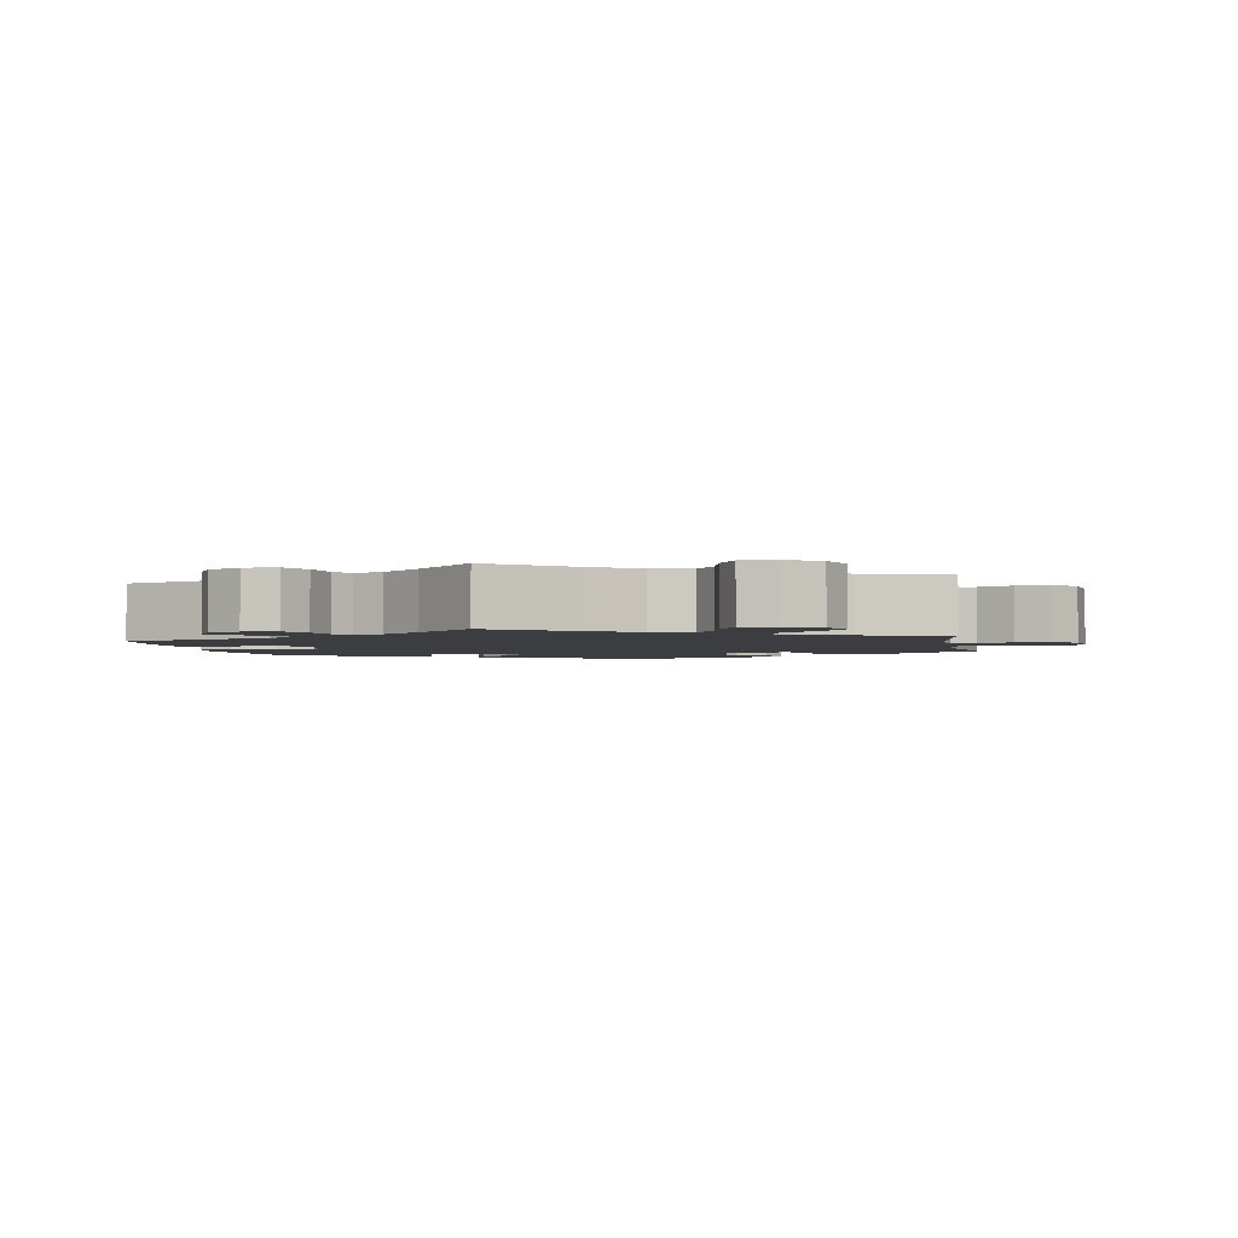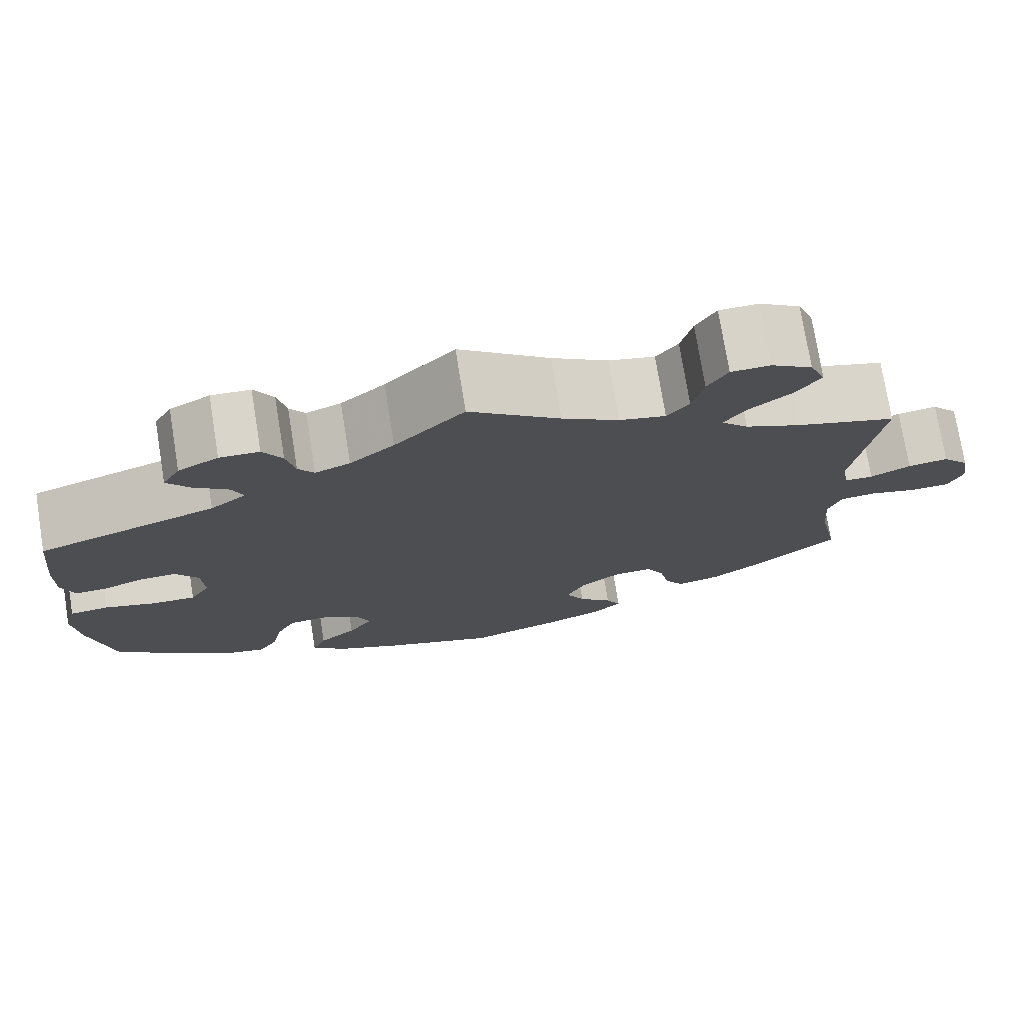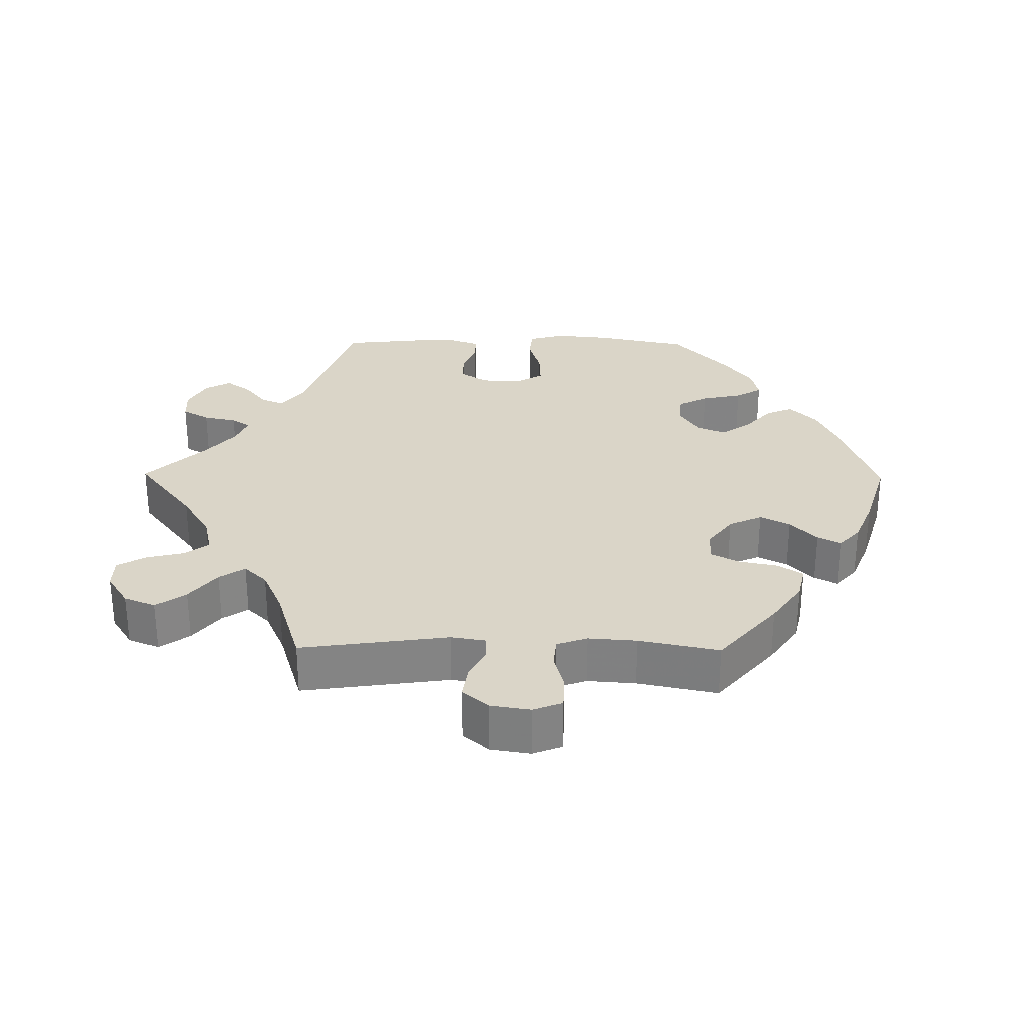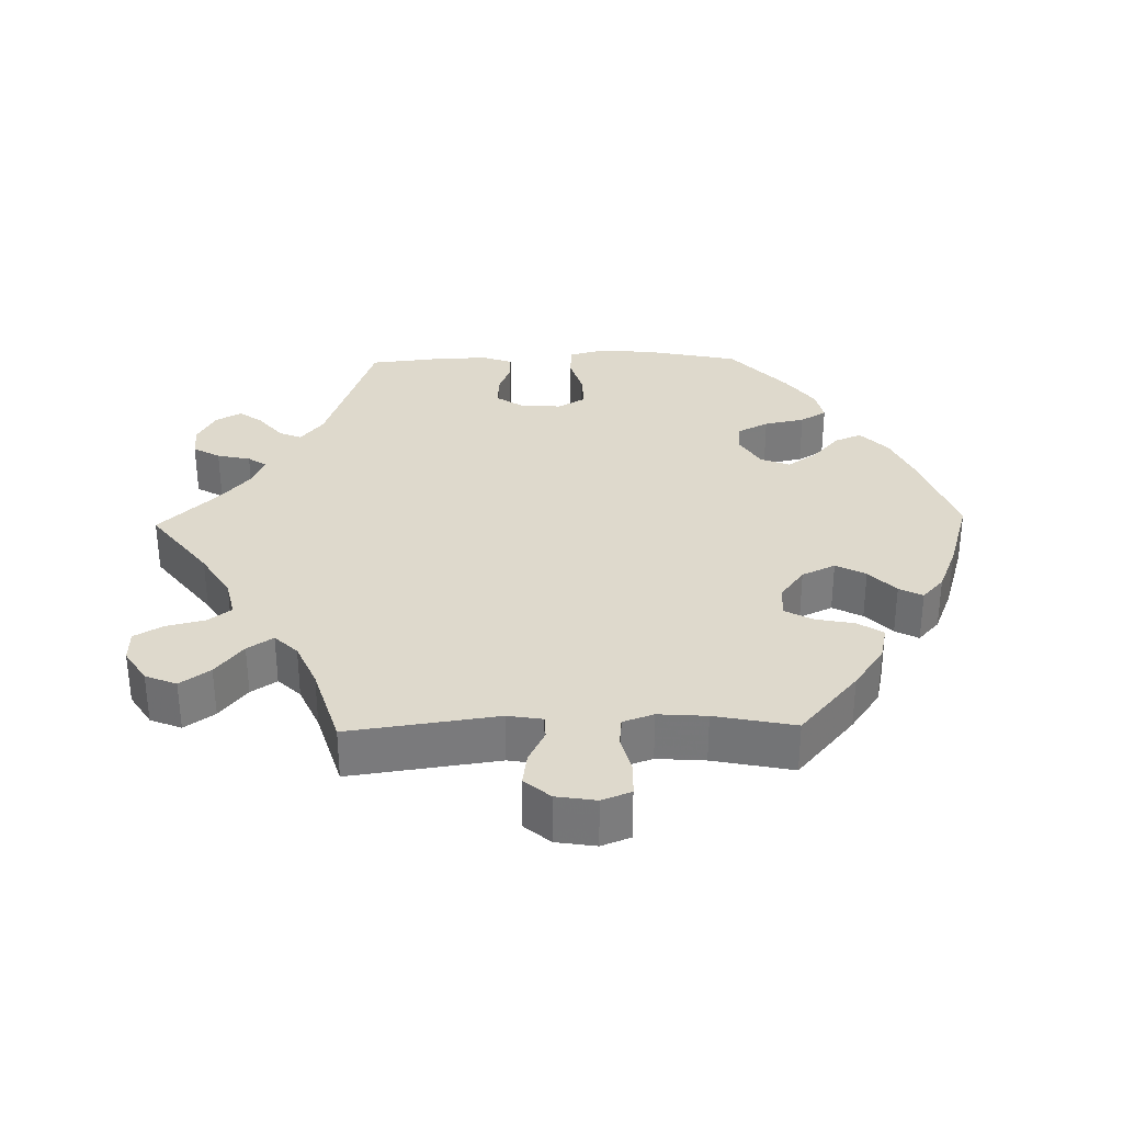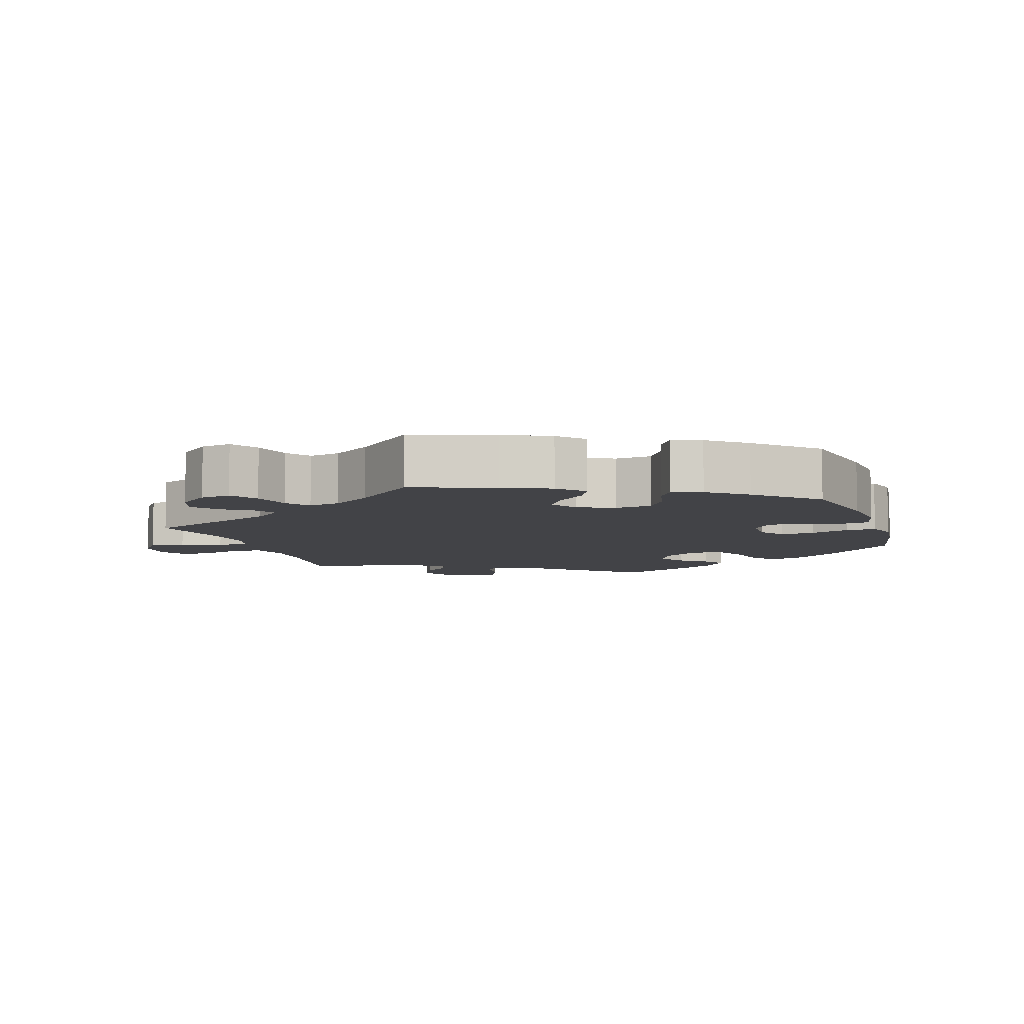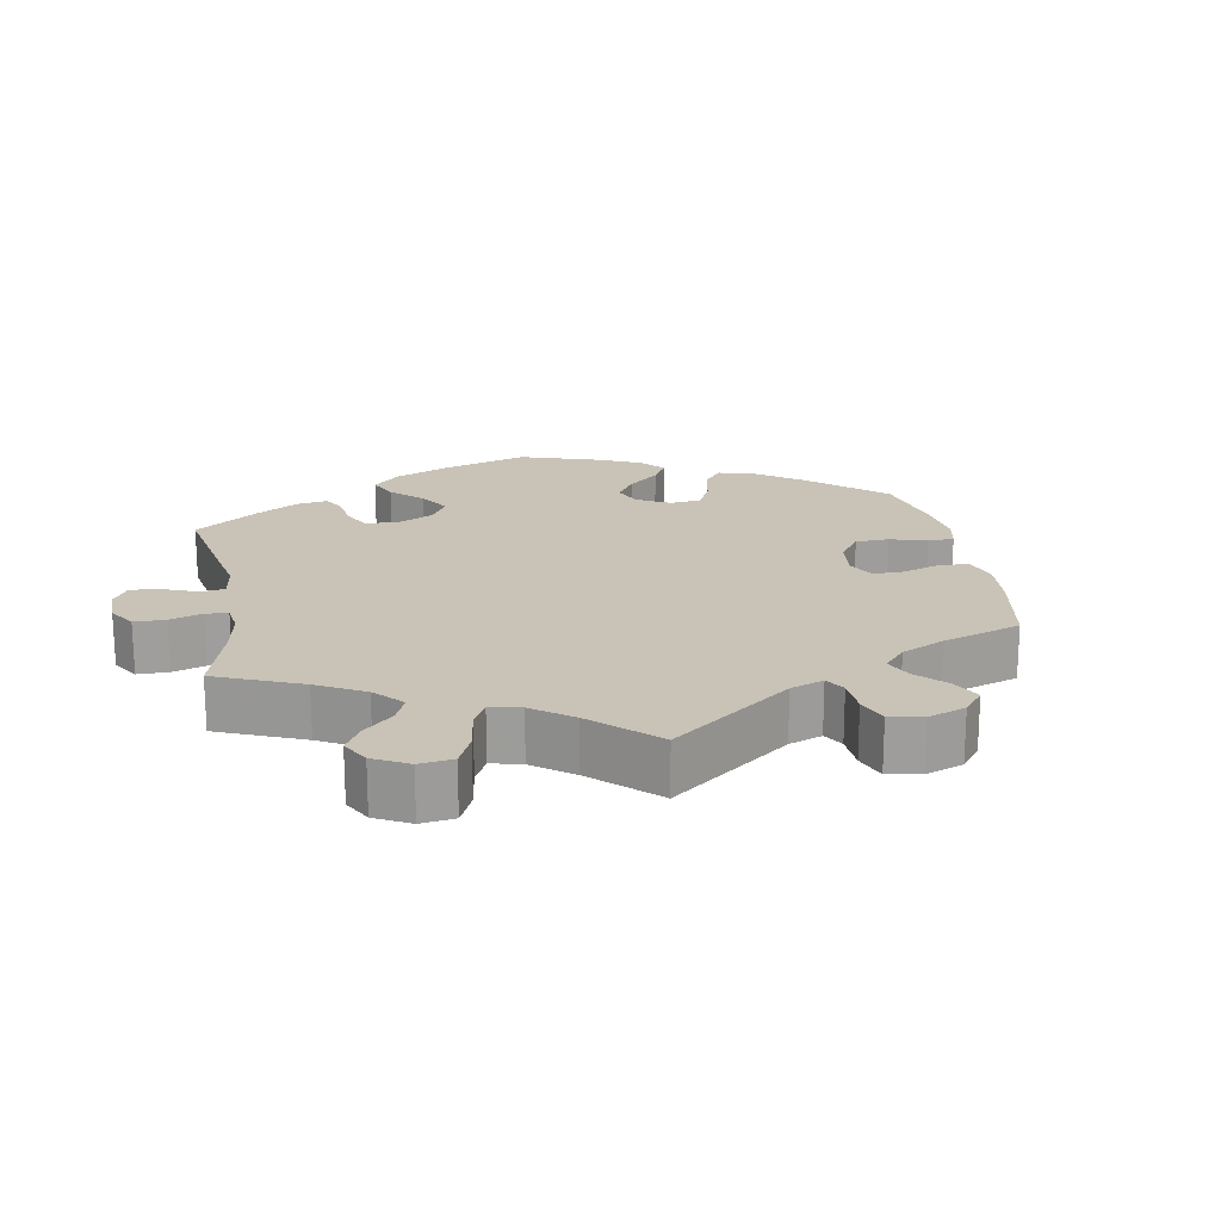
<metadata>
{"format":"obj","ext":"obj","renderer":"f3d","projection":"perspective","resolution":1024,"background":"white","views":[{"elev":-2.5,"azim":10.3,"up":"+Y"},{"elev":75.2,"azim":-9.2,"up":"+Z"},{"elev":29.1,"azim":90.6,"up":"+Y"},{"elev":32.2,"azim":88.7,"up":"+Y"},{"elev":-7.5,"azim":138.4,"up":"+Y"},{"elev":19.4,"azim":49.9,"up":"+Y"}]}
</metadata>
<code>
v -0.296 0.07 0.359
v -0.255 0.07 0.391
v -0.268 0.07 0.423
v -0.308 0.07 0.455
v -0.333 0.07 0.489
v -0.313 0.07 0.525
v -0.267 0.07 0.55
v -0.222 0.07 0.548
v -0.2 0.07 0.51
v -0.19 0.07 0.463
v -0.172 0.07 0.437
v -0.132 0.07 0.453
v -0.081 0.07 0.496
v -0.001 0.07 0.578
v 0.103 0.07 0.498
v 0.168 0.07 0.458
v 0.221 0.07 0.446
v 0.246 0.07 0.479
v 0.259 0.07 0.533
v 0.282 0.07 0.573
v 0.327 0.07 0.574
v 0.374 0.07 0.544
v 0.392 0.07 0.5
v 0.362 0.07 0.458
v 0.314 0.07 0.42
v 0.29 0.07 0.384
v 0.321 0.07 0.352
v 0.385 0.07 0.324
v 0.5 0.07 0.289
v 0.471 0.07 0.08
v 0.479 0.07 0.031
v 0.512 0.07 0.03
v 0.558 0.07 0.053
v 0.604 0.07 0.06
v 0.635 0.07 0.024
v 0.644 0.07 -0.032
v 0.628 0.07 -0.073
v 0.582 0.07 -0.075
v 0.528 0.07 -0.061
v 0.487 0.07 -0.065
v 0.472 0.07 -0.108
v 0.477 0.07 -0.176
v 0.5 0.07 -0.289
v 0.405 0.07 -0.37
v 0.345 0.07 -0.412
v 0.296 0.07 -0.423
v 0.273 0.07 -0.388
v 0.262 0.07 -0.333
v 0.241 0.07 -0.294
v 0.197 0.07 -0.296
v 0.151 0.07 -0.33
v 0.129 0.07 -0.377
v 0.151 0.07 -0.419
v 0.19 0.07 -0.456
v 0.207 0.07 -0.489
v 0.174 0.07 -0.519
v 0.11 0.07 -0.545
v 0.001 0.07 -0.578
v -0.129 0.07 -0.533
v -0.202 0.07 -0.5
v -0.242 0.07 -0.462
v -0.226 0.07 -0.424
v -0.183 0.07 -0.386
v -0.154 0.07 -0.345
v -0.171 0.07 -0.304
v -0.216 0.07 -0.276
v -0.259 0.07 -0.28
v -0.281 0.07 -0.323
v -0.293 0.07 -0.38
v -0.315 0.07 -0.417
v -0.36 0.07 -0.407
v -0.415 0.07 -0.367
v -0.501 0.07 -0.289
v -0.528 0.07 -0.16
v -0.536 0.07 -0.082
v -0.522 0.07 -0.03
v -0.477 0.07 -0.026
v -0.419 0.07 -0.043
v -0.368 0.07 -0.045
v -0.345 0.07 -0.006
v -0.348 0.07 0.051
v -0.374 0.07 0.09
v -0.417 0.07 0.089
v -0.463 0.07 0.071
v -0.499 0.07 0.07
v -0.514 0.07 0.112
v -0.513 0.07 0.178
v -0.501 0.07 0.289
v -0.296 0 0.359
v -0.255 0 0.391
v -0.268 0 0.423
v -0.308 0 0.455
v -0.333 0 0.489
v -0.313 0 0.525
v -0.267 0 0.55
v -0.222 0 0.548
v -0.2 0 0.51
v -0.19 0 0.463
v -0.172 0 0.437
v -0.132 0 0.453
v -0.081 0 0.496
v -0.001 0 0.578
v 0.103 0 0.498
v 0.168 0 0.458
v 0.221 0 0.446
v 0.246 0 0.479
v 0.259 0 0.533
v 0.282 0 0.573
v 0.327 0 0.574
v 0.374 0 0.544
v 0.392 0 0.5
v 0.362 0 0.458
v 0.314 0 0.42
v 0.29 0 0.384
v 0.321 0 0.352
v 0.385 0 0.324
v 0.5 0 0.289
v 0.471 0 0.08
v 0.479 0 0.031
v 0.512 0 0.03
v 0.558 0 0.053
v 0.604 0 0.06
v 0.635 0 0.024
v 0.644 0 -0.032
v 0.628 0 -0.073
v 0.582 0 -0.075
v 0.528 0 -0.061
v 0.487 0 -0.065
v 0.472 0 -0.108
v 0.477 0 -0.176
v 0.5 0 -0.289
v 0.405 0 -0.37
v 0.345 0 -0.412
v 0.296 0 -0.423
v 0.273 0 -0.388
v 0.262 0 -0.333
v 0.241 0 -0.294
v 0.197 0 -0.296
v 0.151 0 -0.33
v 0.129 0 -0.377
v 0.151 0 -0.419
v 0.19 0 -0.456
v 0.207 0 -0.489
v 0.174 0 -0.519
v 0.11 0 -0.545
v 0.001 0 -0.578
v -0.129 0 -0.533
v -0.202 0 -0.5
v -0.242 0 -0.462
v -0.226 0 -0.424
v -0.183 0 -0.386
v -0.154 0 -0.345
v -0.171 0 -0.304
v -0.216 0 -0.276
v -0.259 0 -0.28
v -0.281 0 -0.323
v -0.293 0 -0.38
v -0.315 0 -0.417
v -0.36 0 -0.407
v -0.415 0 -0.367
v -0.501 0 -0.289
v -0.528 0 -0.16
v -0.536 0 -0.082
v -0.522 0 -0.03
v -0.477 0 -0.026
v -0.419 0 -0.043
v -0.368 0 -0.045
v -0.345 0 -0.006
v -0.348 0 0.051
v -0.374 0 0.09
v -0.417 0 0.089
v -0.463 0 0.071
v -0.499 0 0.07
v -0.514 0 0.112
v -0.513 0 0.178
v -0.501 0 0.289
f 87 88 1
f 86 87 1 2
f 83 84 85 86
f 82 83 86 2
f 81 82 2
f 80 81 2
f 75 76 77 78
f 75 78 79
f 74 75 79
f 73 74 79
f 72 73 79 80
f 68 69 70 71
f 67 68 71 72
f 60 61 62 63
f 60 63 64
f 59 60 64
f 58 59 64
f 57 58 64 65
f 53 54 55 56
f 52 53 56 57
f 45 46 47 48
f 45 48 49
f 42 43 44 45
f 41 42 45 49
f 40 41 49 50
f 36 37 38 39
f 36 39 40
f 35 36 40
f 32 33 34 35
f 31 32 35 40
f 30 31 40 50
f 28 29 30 50
f 22 23 24 25
f 22 25 26
f 21 22 26
f 18 19 20 21
f 17 18 21 26
f 16 17 26 27
f 13 14 15
f 12 13 15 16
f 11 12 16 27
f 7 8 9 10
f 7 10 11
f 6 7 11
f 3 4 5 6
f 3 6 11
f 2 3 11 27
f 67 72 80 2
f 66 67 2 27
f 65 66 27 28
f 52 57 65
f 51 52 65 28
f 28 50 51
f 89 176 175
f 90 89 175 174
f 174 173 172 171
f 90 174 171 170
f 90 170 169
f 90 169 168
f 166 165 164 163
f 167 166 163
f 167 163 162
f 167 162 161
f 168 167 161 160
f 159 158 157 156
f 160 159 156 155
f 151 150 149 148
f 152 151 148
f 152 148 147
f 152 147 146
f 153 152 146 145
f 144 143 142 141
f 145 144 141 140
f 136 135 134 133
f 137 136 133
f 133 132 131 130
f 137 133 130 129
f 138 137 129 128
f 127 126 125 124
f 128 127 124
f 128 124 123
f 123 122 121 120
f 128 123 120 119
f 138 128 119 118
f 138 118 117 116
f 113 112 111 110
f 114 113 110
f 114 110 109
f 109 108 107 106
f 114 109 106 105
f 115 114 105 104
f 103 102 101
f 104 103 101 100
f 115 104 100 99
f 98 97 96 95
f 99 98 95
f 99 95 94
f 94 93 92 91
f 99 94 91
f 115 99 91 90
f 90 168 160 155
f 115 90 155 154
f 116 115 154 153
f 153 145 140
f 116 153 140 139
f 139 138 116
f 1 89 90 2
f 2 90 91 3
f 3 91 92 4
f 4 92 93 5
f 5 93 94 6
f 6 94 95 7
f 7 95 96 8
f 8 96 97 9
f 9 97 98 10
f 10 98 99 11
f 11 99 100 12
f 12 100 101 13
f 13 101 102 14
f 14 102 103 15
f 15 103 104 16
f 16 104 105 17
f 17 105 106 18
f 18 106 107 19
f 19 107 108 20
f 20 108 109 21
f 21 109 110 22
f 22 110 111 23
f 23 111 112 24
f 24 112 113 25
f 25 113 114 26
f 26 114 115 27
f 27 115 116 28
f 28 116 117 29
f 29 117 118 30
f 30 118 119 31
f 31 119 120 32
f 32 120 121 33
f 33 121 122 34
f 34 122 123 35
f 35 123 124 36
f 36 124 125 37
f 37 125 126 38
f 38 126 127 39
f 39 127 128 40
f 40 128 129 41
f 41 129 130 42
f 42 130 131 43
f 43 131 132 44
f 44 132 133 45
f 45 133 134 46
f 46 134 135 47
f 47 135 136 48
f 48 136 137 49
f 49 137 138 50
f 50 138 139 51
f 51 139 140 52
f 52 140 141 53
f 53 141 142 54
f 54 142 143 55
f 55 143 144 56
f 56 144 145 57
f 57 145 146 58
f 58 146 147 59
f 59 147 148 60
f 60 148 149 61
f 61 149 150 62
f 62 150 151 63
f 63 151 152 64
f 64 152 153 65
f 65 153 154 66
f 66 154 155 67
f 67 155 156 68
f 68 156 157 69
f 69 157 158 70
f 70 158 159 71
f 71 159 160 72
f 72 160 161 73
f 73 161 162 74
f 74 162 163 75
f 75 163 164 76
f 76 164 165 77
f 77 165 166 78
f 78 166 167 79
f 79 167 168 80
f 80 168 169 81
f 81 169 170 82
f 82 170 171 83
f 83 171 172 84
f 84 172 173 85
f 85 173 174 86
f 86 174 175 87
f 87 175 176 88
f 88 176 89 1

</code>
